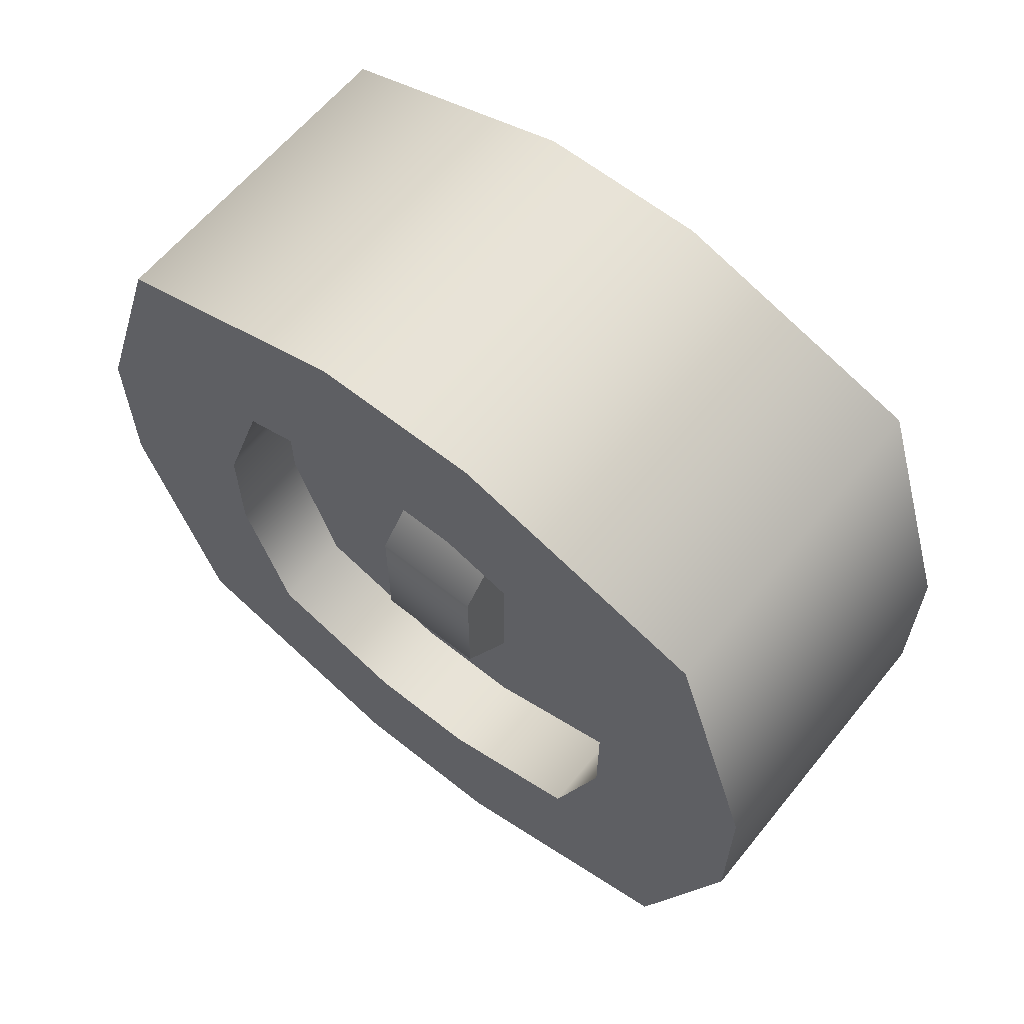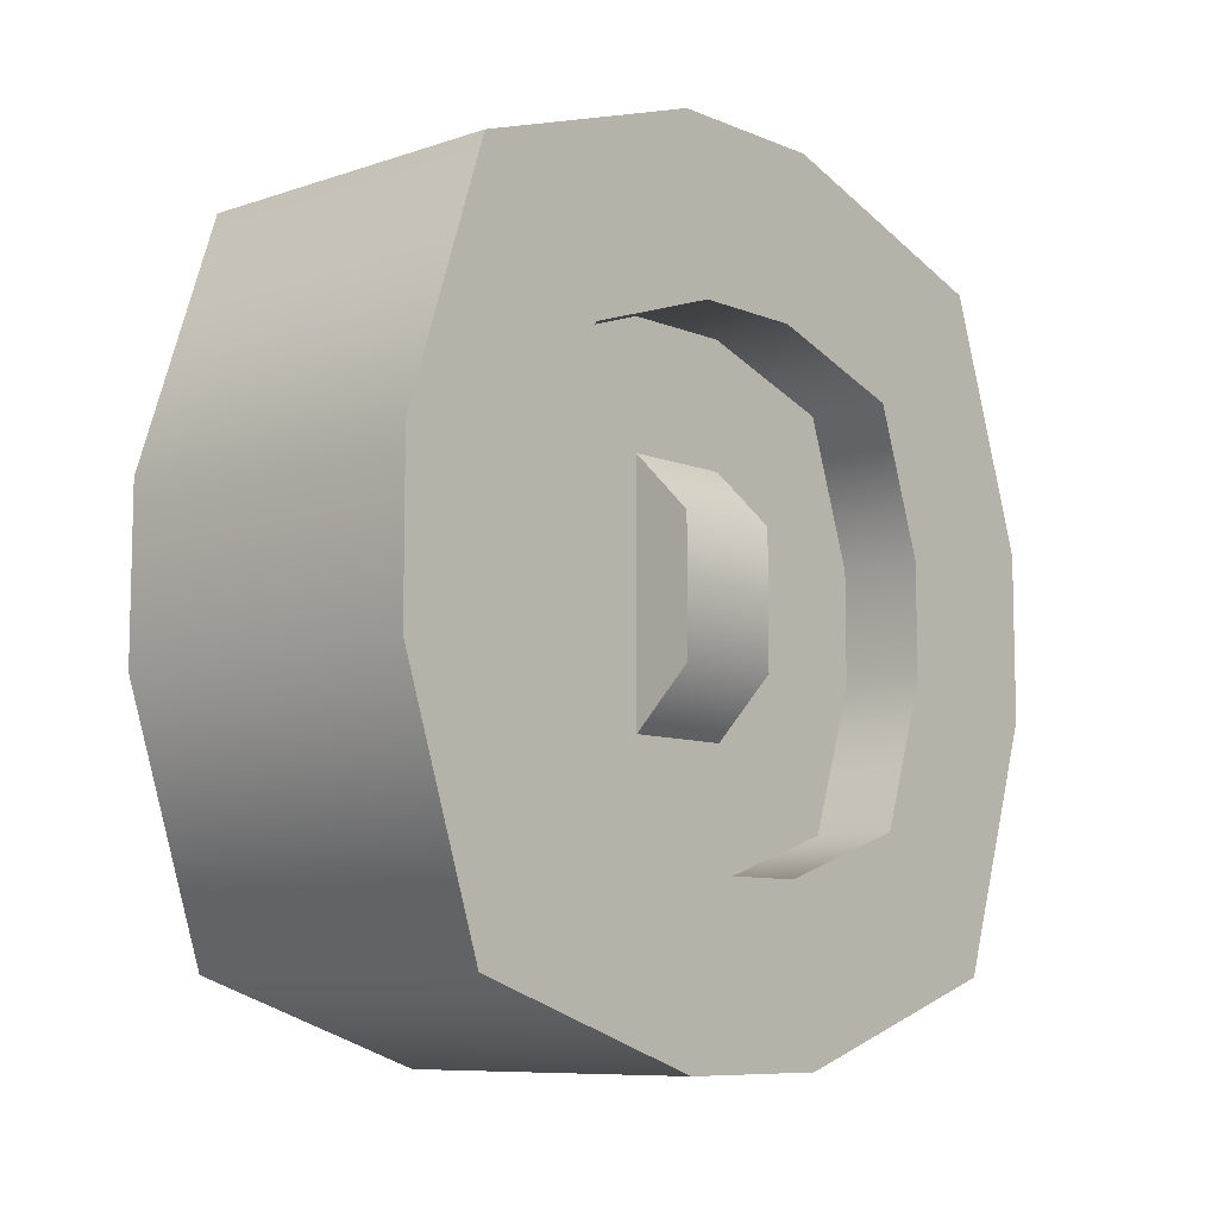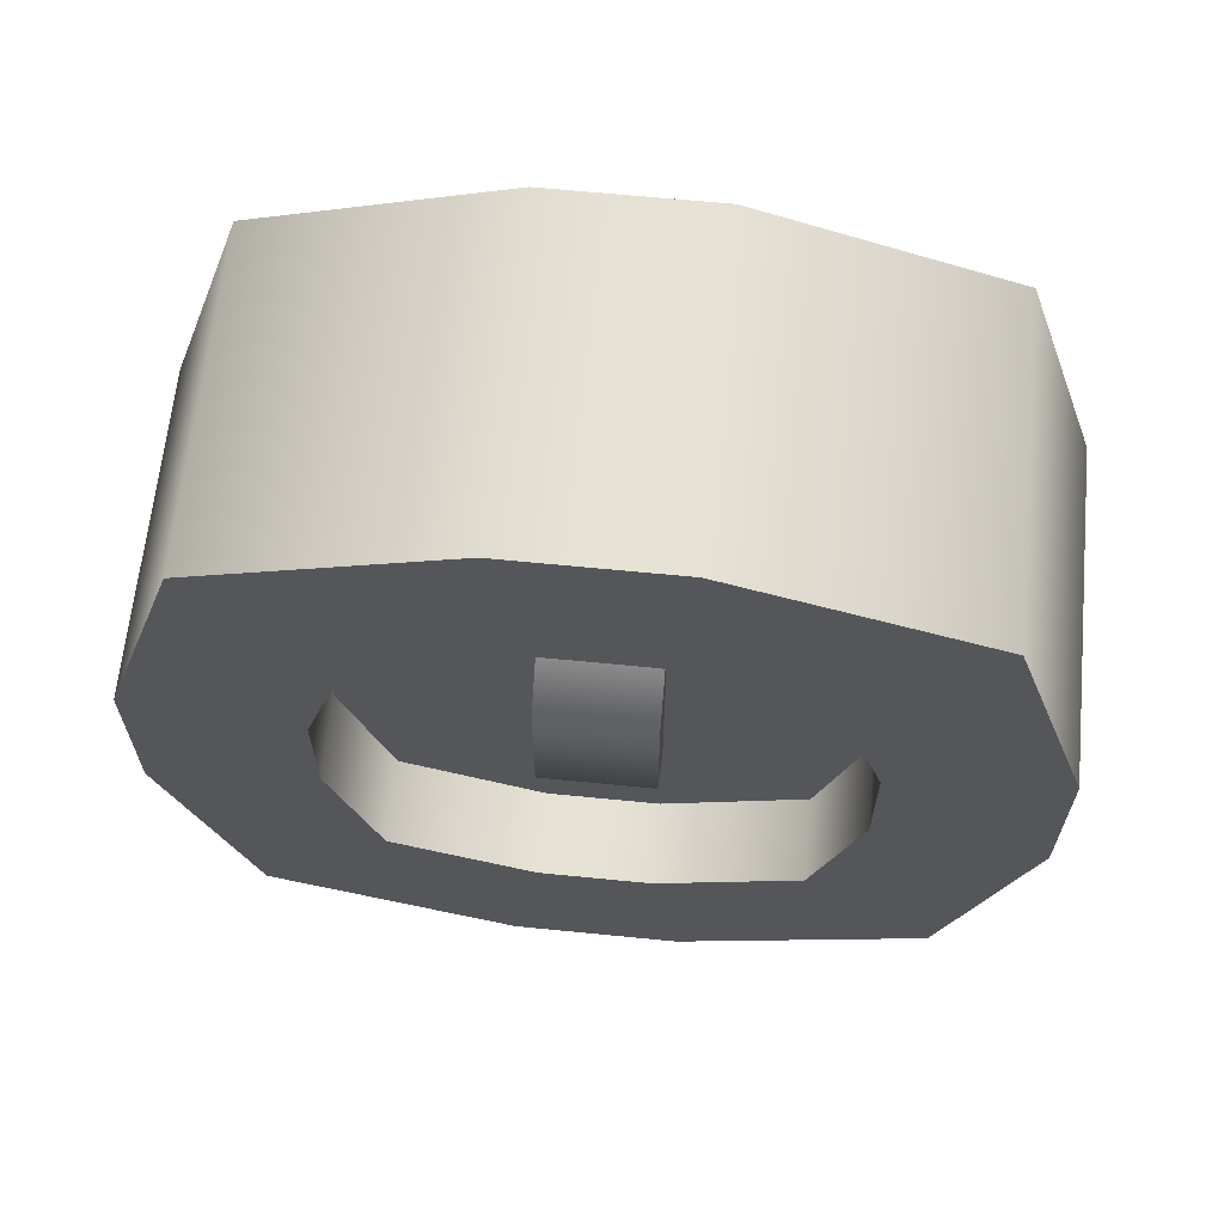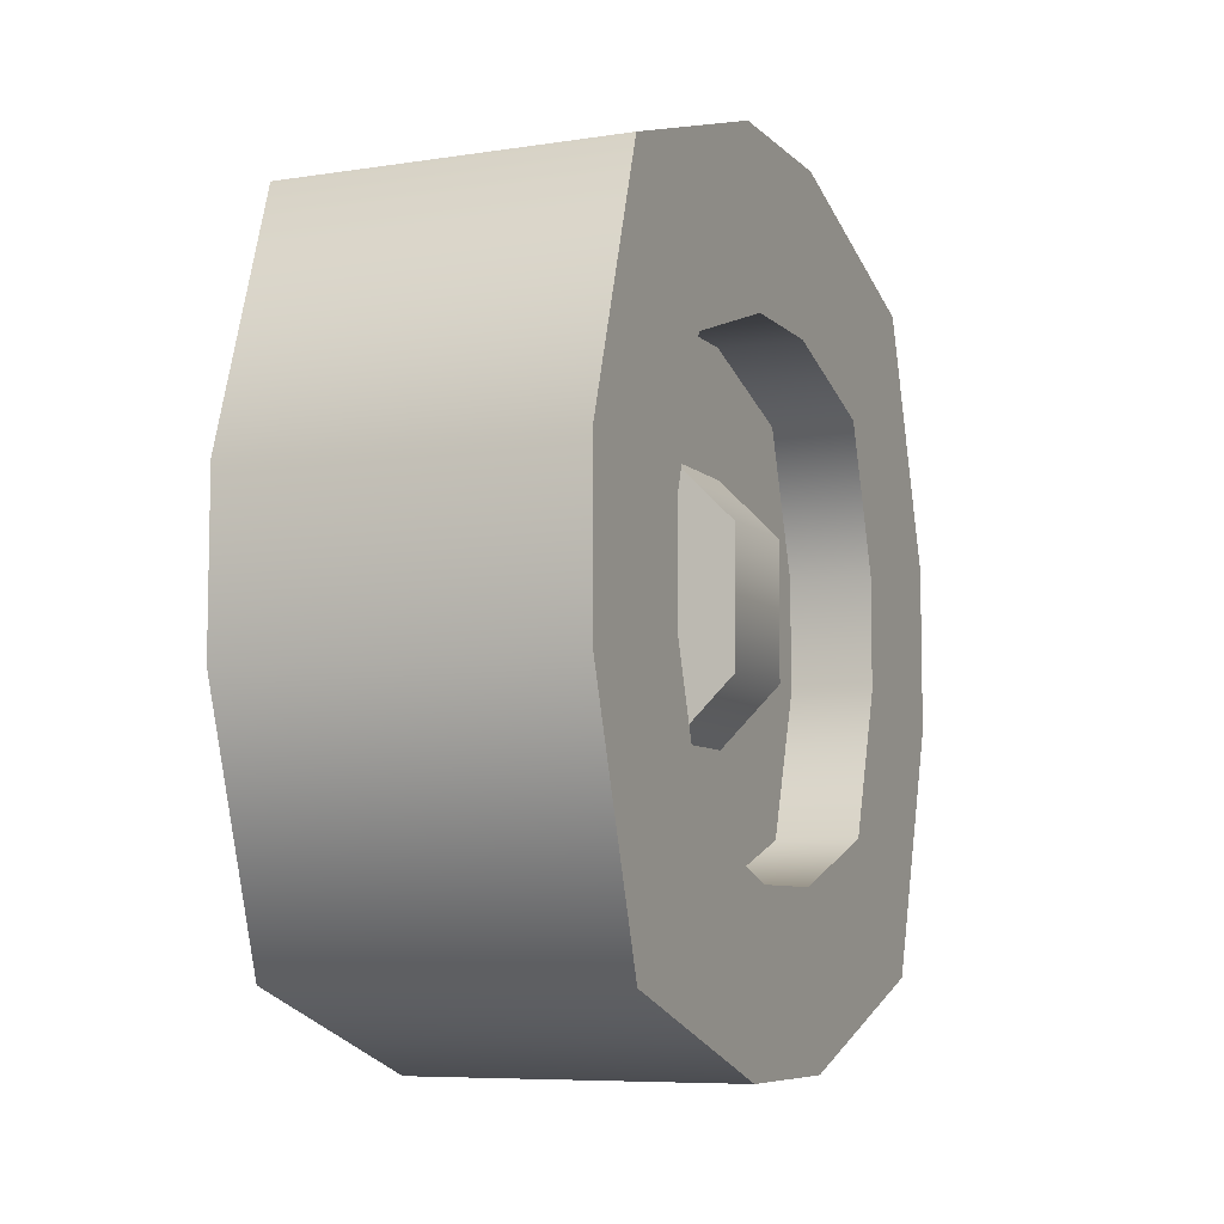
<metadata>
{"format":"obj","ext":"obj","renderer":"f3d","projection":"perspective","resolution":1024,"background":"white","views":[{"elev":62.1,"azim":129.0,"up":"+Y"},{"elev":-8.6,"azim":42.1,"up":"+Y"},{"elev":64.1,"azim":95.7,"up":"+Y"},{"elev":-7.3,"azim":-156.3,"up":"+Y"}]}
</metadata>
<code>
o coin
v -0.08333 0.1075 0.1004
v -0.08333 0.08333 0.02803
v -0.04167 0.1075 0.1004
v -0.04167 0.08333 0.02803
v -0.04167 0.1075 0.1004
v -0.08333 0.08333 0.02803
v -0.08333 0.1075 0.1004
v -0.04167 0.08333 0.02803
v 0.04167 0.3333 0.02803
v 0.08333 0.3333 0.02803
v 0.04167 0.3333 -0.02803
v 0.08333 0.3333 -0.02803
v 0.04167 0.3333 -0.02803
v 0.08333 0.3333 0.02803
v 0.04167 0.3333 0.02803
v 0.08333 0.3333 -0.02803
v 0.04167 0.1075 0.1004
v 0.04167 0.08333 0.02803
v 0.08333 0.1075 0.1004
v 0.08333 0.08333 0.02803
v 0.08333 0.1075 0.1004
v 0.04167 0.08333 0.02803
v 0.04167 0.1075 0.1004
v 0.08333 0.08333 0.02803
v 0.04167 0.3333 -0.02803
v 0.08333 0.3333 -0.02803
v 0.04167 0.3091 -0.1004
v 0.08333 0.3091 -0.1004
v 0.04167 0.3091 -0.1004
v 0.08333 0.3333 -0.02803
v 0.04167 0.3333 -0.02803
v 0.08333 0.3091 -0.1004
v -0.04167 0.1802 0.1245
v -0.08333 0.1802 0.1245
v -0.04167 0.1075 0.1004
v -0.08333 0.1075 0.1004
v -0.04167 0.1075 0.1004
v -0.08333 0.1802 0.1245
v -0.04167 0.1802 0.1245
v -0.08333 0.1075 0.1004
v 0.04167 0.08333 -0.02803
v 0.04167 0.1075 -0.1004
v 0.08333 0.08333 -0.02803
v 0.08333 0.1075 -0.1004
v 0.08333 0.08333 -0.02803
v 0.04167 0.1075 -0.1004
v 0.04167 0.08333 -0.02803
v 0.08333 0.1075 -0.1004
v -0.08333 0.3091 0.1004
v -0.04167 0.3091 0.1004
v -0.08333 0.3333 0.02803
v -0.04167 0.3333 0.02803
v -0.08333 0.3333 0.02803
v -0.04167 0.3091 0.1004
v -0.08333 0.3091 0.1004
v -0.04167 0.3333 0.02803
v 0.08333 0.2365 0.1245
v 0.08333 0.3091 0.1004
v 0.04167 0.2365 0.1245
v 0.04167 0.3091 0.1004
v 0.04167 0.2365 0.1245
v 0.08333 0.3091 0.1004
v 0.08333 0.2365 0.1245
v 0.04167 0.3091 0.1004
v -0.08333 0.08333 -0.02803
v -0.08333 0.1075 -0.1004
v -0.04167 0.08333 -0.02803
v -0.04167 0.1075 -0.1004
v -0.04167 0.08333 -0.02803
v -0.08333 0.1075 -0.1004
v -0.08333 0.08333 -0.02803
v -0.04167 0.1075 -0.1004
v 0.08333 0.3091 -0.1004
v 0.08333 0.2365 -0.1245
v 0.04167 0.3091 -0.1004
v 0.04167 0.2365 -0.1245
v 0.04167 0.3091 -0.1004
v 0.08333 0.2365 -0.1245
v 0.08333 0.3091 -0.1004
v 0.04167 0.2365 -0.1245
v -0.08333 0.08333 0.02803
v -0.08333 0.08333 -0.02803
v -0.04167 0.08333 0.02803
v -0.04167 0.08333 -0.02803
v -0.04167 0.08333 0.02803
v -0.08333 0.08333 -0.02803
v -0.08333 0.08333 0.02803
v -0.04167 0.08333 -0.02803
v -0.04167 0.2365 0.1245
v -0.04167 0.3091 0.1004
v -0.08333 0.2365 0.1245
v -0.08333 0.3091 0.1004
v -0.08333 0.2365 0.1245
v -0.04167 0.3091 0.1004
v -0.04167 0.2365 0.1245
v -0.08333 0.3091 0.1004
v -0.04167 0.1802 0.1245
v -0.04167 0.2365 0.1245
v -0.08333 0.1802 0.1245
v -0.08333 0.2365 0.1245
v -0.08333 0.1802 0.1245
v -0.04167 0.2365 0.1245
v -0.04167 0.1802 0.1245
v -0.08333 0.2365 0.1245
v -0.04167 0.1075 -0.1004
v -0.08333 0.1075 -0.1004
v -0.04167 0.1802 -0.1245
v -0.08333 0.1802 -0.1245
v -0.04167 0.1802 -0.1245
v -0.08333 0.1075 -0.1004
v -0.04167 0.1075 -0.1004
v -0.08333 0.1802 -0.1245
v -0.08333 0.3333 0.02803
v -0.04167 0.3333 0.02803
v -0.08333 0.3333 -0.02803
v -0.04167 0.3333 -0.02803
v -0.08333 0.3333 -0.02803
v -0.04167 0.3333 0.02803
v -0.08333 0.3333 0.02803
v -0.04167 0.3333 -0.02803
v -0.04167 0.2365 -0.1245
v -0.04167 0.1802 -0.1245
v -0.08333 0.2365 -0.1245
v -0.08333 0.1802 -0.1245
v -0.08333 0.2365 -0.1245
v -0.04167 0.1802 -0.1245
v -0.04167 0.2365 -0.1245
v -0.08333 0.1802 -0.1245
v 0.04167 0.3333 -0.02803
v 0.04167 0.3091 -0.1004
v 0.04167 0.3333 0.02803
v 0.04167 0.3091 0.1004
v 0.04167 0.2708 0.02803
v 0.04167 0.2365 0.1245
v 0.04167 0.1802 0.1245
v 0.04167 0.2708 -0.02803
v 0.04167 0.2365 -0.1245
v 0.04167 0.1802 -0.1245
v 0.04167 0.1458 -0.02803
v 0.04167 0.1458 0.02803
v 0.04167 0.1075 -0.1004
v 0.04167 0.1075 0.1004
v 0.04167 0.08333 0.02803
v 0.04167 0.08333 -0.02803
v 0.04167 0.3333 0.02803
v 0.04167 0.3091 -0.1004
v 0.04167 0.3333 -0.02803
v 0.04167 0.3091 0.1004
v 0.04167 0.2708 0.02803
v 0.04167 0.2365 0.1245
v 0.04167 0.1802 0.1245
v 0.04167 0.2708 -0.02803
v 0.04167 0.2365 -0.1245
v 0.04167 0.1802 -0.1245
v 0.04167 0.1458 -0.02803
v 0.04167 0.1458 0.02803
v 0.04167 0.1075 -0.1004
v 0.04167 0.1075 0.1004
v 0.04167 0.08333 0.02803
v 0.04167 0.08333 -0.02803
v 0.04167 0.3091 0.1004
v 0.08333 0.3091 0.1004
v 0.04167 0.3333 0.02803
v 0.08333 0.3333 0.02803
v 0.04167 0.3333 0.02803
v 0.08333 0.3091 0.1004
v 0.04167 0.3091 0.1004
v 0.08333 0.3333 0.02803
v 0.08333 0.1802 0.1245
v 0.08333 0.2365 0.1245
v 0.04167 0.1802 0.1245
v 0.04167 0.2365 0.1245
v 0.04167 0.1802 0.1245
v 0.08333 0.2365 0.1245
v 0.08333 0.1802 0.1245
v 0.04167 0.2365 0.1245
v 0.08333 0.1802 0.1245
v 0.04167 0.1802 0.1245
v 0.08333 0.1075 0.1004
v 0.04167 0.1075 0.1004
v 0.08333 0.1075 0.1004
v 0.04167 0.1802 0.1245
v 0.08333 0.1802 0.1245
v 0.04167 0.1075 0.1004
v 0.08333 0.2365 -0.1245
v 0.08333 0.1802 -0.1245
v 0.04167 0.2365 -0.1245
v 0.04167 0.1802 -0.1245
v 0.04167 0.2365 -0.1245
v 0.08333 0.1802 -0.1245
v 0.08333 0.2365 -0.1245
v 0.04167 0.1802 -0.1245
v -0.04167 0.08333 0.02803
v -0.04167 0.08333 -0.02803
v -0.04167 0.1075 0.1004
v -0.04167 0.1075 -0.1004
v -0.04167 0.1458 0.02803
v -0.04167 0.1802 0.1245
v -0.04167 0.1458 -0.02803
v -0.04167 0.1802 -0.1245
v -0.04167 0.2708 0.02803
v -0.04167 0.2365 0.1245
v -0.04167 0.2708 -0.02803
v -0.04167 0.3091 0.1004
v -0.04167 0.2365 -0.1245
v -0.04167 0.3091 -0.1004
v -0.04167 0.3333 0.02803
v -0.04167 0.3333 -0.02803
v -0.04167 0.1075 0.1004
v -0.04167 0.08333 -0.02803
v -0.04167 0.08333 0.02803
v -0.04167 0.1075 -0.1004
v -0.04167 0.1458 0.02803
v -0.04167 0.1802 0.1245
v -0.04167 0.1458 -0.02803
v -0.04167 0.1802 -0.1245
v -0.04167 0.2708 0.02803
v -0.04167 0.2365 0.1245
v -0.04167 0.2708 -0.02803
v -0.04167 0.3091 0.1004
v -0.04167 0.2365 -0.1245
v -0.04167 0.3091 -0.1004
v -0.04167 0.3333 0.02803
v -0.04167 0.3333 -0.02803
v -0.08333 0.3333 -0.02803
v -0.04167 0.3333 -0.02803
v -0.08333 0.3091 -0.1004
v -0.04167 0.3091 -0.1004
v -0.08333 0.3091 -0.1004
v -0.04167 0.3333 -0.02803
v -0.08333 0.3333 -0.02803
v -0.04167 0.3091 -0.1004
v -0.04167 0.3091 -0.1004
v -0.04167 0.2365 -0.1245
v -0.08333 0.3091 -0.1004
v -0.08333 0.2365 -0.1245
v -0.08333 0.3091 -0.1004
v -0.04167 0.2365 -0.1245
v -0.04167 0.3091 -0.1004
v -0.08333 0.2365 -0.1245
v 0.04167 0.08333 0.02803
v 0.04167 0.08333 -0.02803
v 0.08333 0.08333 0.02803
v 0.08333 0.08333 -0.02803
v 0.08333 0.08333 0.02803
v 0.04167 0.08333 -0.02803
v 0.04167 0.08333 0.02803
v 0.08333 0.08333 -0.02803
v 0.08333 0.1075 -0.1004
v 0.04167 0.1075 -0.1004
v 0.08333 0.1802 -0.1245
v 0.04167 0.1802 -0.1245
v 0.08333 0.1802 -0.1245
v 0.04167 0.1075 -0.1004
v 0.08333 0.1075 -0.1004
v 0.04167 0.1802 -0.1245
v -0.07086 0.2416 0.02803
v -0.07086 0.175 0.02803
v -0.07086 0.2416 -0.02803
v -0.07086 0.175 -0.02803
v -0.08333 0.25 -0.2075
v 0.08333 0.25 -0.2075
v -0.08333 0.375 -0.166
v 0.08333 0.375 -0.166
v -0.08333 0.25 0.2075
v -0.08333 0.1667 0.2075
v -0.08333 0.375 0.166
v -0.08333 0.04167 0.166
v -0.08333 0.2365 0.1245
v -0.08333 0.3091 0.1004
v -0.08333 0.1802 0.1245
v -0.08333 0.4167 0.0415
v -0.08333 0.1075 0.1004
v -0.08333 0.3333 0.02803
v -0.08333 0 0.0415
v -0.08333 0.08333 0.02803
v -0.08333 0.4167 -0.0415
v -0.08333 0.3333 -0.02803
v -0.08333 0.3091 -0.1004
v -0.08333 0 -0.0415
v -0.08333 0.08333 -0.02803
v -0.08333 0.1075 -0.1004
v -0.08333 0.375 -0.166
v -0.08333 0.04167 -0.166
v -0.08333 0.2365 -0.1245
v -0.08333 0.1802 -0.1245
v -0.08333 0.25 -0.2075
v -0.08333 0.1667 -0.2075
v -0.08333 0.04167 -0.166
v -0.08333 0 -0.0415
v 0.08333 0.04167 -0.166
v 0.08333 0 -0.0415
v -0.08333 0 0.0415
v 0.08333 0 0.0415
v -0.08333 0 -0.0415
v 0.08333 0 -0.0415
v -0.08333 0.04167 0.166
v -0.08333 0.1667 0.2075
v 0.08333 0.04167 0.166
v 0.08333 0.1667 0.2075
v -0.08333 0.375 -0.166
v 0.08333 0.375 -0.166
v -0.08333 0.4167 -0.0415
v 0.08333 0.4167 -0.0415
v -0.08333 0.4167 -0.0415
v 0.08333 0.4167 -0.0415
v -0.08333 0.4167 0.0415
v 0.08333 0.4167 0.0415
v -0.08333 0.375 0.166
v -0.08333 0.4167 0.0415
v 0.08333 0.375 0.166
v 0.08333 0.4167 0.0415
v -0.08333 0.25 0.2075
v -0.08333 0.375 0.166
v 0.08333 0.25 0.2075
v 0.08333 0.375 0.166
v -0.08333 0.1667 0.2075
v -0.08333 0.25 0.2075
v 0.08333 0.1667 0.2075
v 0.08333 0.25 0.2075
v -0.08333 0 0.0415
v -0.08333 0.04167 0.166
v 0.08333 0 0.0415
v 0.08333 0.04167 0.166
v 0.08333 0.1667 0.2075
v 0.08333 0.25 0.2075
v 0.08333 0.04167 0.166
v 0.08333 0.375 0.166
v 0.08333 0.1802 0.1245
v 0.08333 0.1075 0.1004
v 0.08333 0.2365 0.1245
v 0.08333 0 0.0415
v 0.08333 0.3091 0.1004
v 0.08333 0.08333 0.02803
v 0.08333 0.4167 0.0415
v 0.08333 0.3333 0.02803
v 0.08333 0 -0.0415
v 0.08333 0.08333 -0.02803
v 0.08333 0.1075 -0.1004
v 0.08333 0.4167 -0.0415
v 0.08333 0.3333 -0.02803
v 0.08333 0.3091 -0.1004
v 0.08333 0.04167 -0.166
v 0.08333 0.375 -0.166
v 0.08333 0.1802 -0.1245
v 0.08333 0.2365 -0.1245
v 0.08333 0.1667 -0.2075
v 0.08333 0.25 -0.2075
v -0.08333 0.1667 -0.2075
v 0.08333 0.1667 -0.2075
v -0.08333 0.25 -0.2075
v 0.08333 0.25 -0.2075
v -0.08333 0.04167 -0.166
v 0.08333 0.04167 -0.166
v -0.08333 0.1667 -0.2075
v 0.08333 0.1667 -0.2075
v -0.04167 0.1458 0.02803
v -0.07086 0.175 0.02803
v -0.04167 0.2708 0.02803
v -0.07086 0.2416 0.02803
v 0.04167 0.1458 0.02803
v 0.07086 0.175 0.02803
v 0.04167 0.1458 -0.02803
v 0.07086 0.175 -0.02803
v 0.04167 0.1458 0.02803
v 0.04167 0.2708 0.02803
v 0.07086 0.175 0.02803
v 0.07086 0.2416 0.02803
v -0.07086 0.175 -0.02803
v -0.07086 0.175 0.02803
v -0.04167 0.1458 -0.02803
v -0.04167 0.1458 0.02803
v -0.04167 0.1458 -0.02803
v -0.04167 0.2708 -0.02803
v -0.07086 0.175 -0.02803
v -0.07086 0.2416 -0.02803
v -0.07086 0.2416 0.02803
v -0.07086 0.2416 -0.02803
v -0.04167 0.2708 0.02803
v -0.04167 0.2708 -0.02803
v 0.04167 0.1458 -0.02803
v 0.07086 0.175 -0.02803
v 0.04167 0.2708 -0.02803
v 0.07086 0.2416 -0.02803
v 0.04167 0.2708 -0.02803
v 0.07086 0.2416 -0.02803
v 0.04167 0.2708 0.02803
v 0.07086 0.2416 0.02803
v 0.07086 0.175 0.02803
v 0.07086 0.2416 0.02803
v 0.07086 0.175 -0.02803
v 0.07086 0.2416 -0.02803
f 3 2 1
f 2 3 4
f 7 6 5
f 8 5 6
f 11 10 9
f 10 11 12
f 15 14 13
f 16 13 14
f 19 18 17
f 18 19 20
f 23 22 21
f 24 21 22
f 27 26 25
f 26 27 28
f 31 30 29
f 32 29 30
f 35 34 33
f 34 35 36
f 39 38 37
f 40 37 38
f 43 42 41
f 42 43 44
f 47 46 45
f 48 45 46
f 51 50 49
f 50 51 52
f 55 54 53
f 56 53 54
f 59 58 57
f 58 59 60
f 63 62 61
f 64 61 62
f 67 66 65
f 66 67 68
f 71 70 69
f 72 69 70
f 75 74 73
f 74 75 76
f 79 78 77
f 80 77 78
f 83 82 81
f 82 83 84
f 87 86 85
f 88 85 86
f 91 90 89
f 90 91 92
f 95 94 93
f 96 93 94
f 99 98 97
f 98 99 100
f 103 102 101
f 104 101 102
f 107 106 105
f 106 107 108
f 111 110 109
f 112 109 110
f 115 114 113
f 114 115 116
f 119 118 117
f 120 117 118
f 123 122 121
f 122 123 124
f 127 126 125
f 128 125 126
f 131 130 129
f 132 130 131
f 133 130 132
f 134 133 132
f 135 133 134
f 136 130 133
f 136 137 130
f 136 138 137
f 139 138 136
f 135 140 133
f 138 139 141
f 140 141 139
f 142 140 135
f 142 141 140
f 143 141 142
f 141 143 144
f 147 146 145
f 145 146 148
f 148 146 149
f 148 149 150
f 150 149 151
f 149 146 152
f 146 153 152
f 153 154 152
f 152 154 155
f 149 156 151
f 157 155 154
f 155 157 156
f 151 156 158
f 156 157 158
f 158 157 159
f 160 159 157
f 163 162 161
f 162 163 164
f 167 166 165
f 168 165 166
f 171 170 169
f 170 171 172
f 175 174 173
f 176 173 174
f 179 178 177
f 178 179 180
f 183 182 181
f 184 181 182
f 187 186 185
f 186 187 188
f 191 190 189
f 192 189 190
f 195 194 193
f 194 195 196
f 196 195 197
f 197 195 198
f 199 196 197
f 196 199 200
f 197 198 201
f 201 198 202
f 200 199 203
f 201 202 204
f 201 204 203
f 200 203 205
f 205 203 206
f 206 203 204
f 206 204 207
f 206 207 208
f 211 210 209
f 212 209 210
f 213 209 212
f 214 209 213
f 213 212 215
f 216 215 212
f 217 214 213
f 218 214 217
f 219 215 216
f 220 218 217
f 219 220 217
f 221 219 216
f 222 219 221
f 220 219 222
f 223 220 222
f 224 223 222
f 227 226 225
f 226 227 228
f 231 230 229
f 232 229 230
f 235 234 233
f 234 235 236
f 239 238 237
f 240 237 238
f 243 242 241
f 242 243 244
f 247 246 245
f 248 245 246
f 251 250 249
f 250 251 252
f 255 254 253
f 256 253 254
f 259 258 257
f 258 259 260
f 263 262 261
f 262 263 264
f 267 266 265
f 266 267 268
f 268 267 269
f 269 267 270
f 271 268 269
f 270 267 272
f 273 268 271
f 270 272 274
f 268 273 275
f 275 273 276
f 274 272 277
f 274 277 278
f 278 277 279
f 275 276 280
f 280 276 281
f 280 281 282
f 279 277 283
f 280 282 284
f 279 283 285
f 285 283 286
f 284 282 286
f 284 286 283
f 284 283 287
f 284 287 288
f 291 290 289
f 290 291 292
f 295 294 293
f 294 295 296
f 299 298 297
f 298 299 300
f 303 302 301
f 302 303 304
f 307 306 305
f 306 307 308
f 311 310 309
f 310 311 312
f 315 314 313
f 314 315 316
f 319 318 317
f 318 319 320
f 323 322 321
f 322 323 324
f 327 326 325
f 326 327 328
f 328 327 329
f 329 327 330
f 331 328 329
f 330 327 332
f 333 328 331
f 330 332 334
f 328 333 335
f 335 333 336
f 334 332 337
f 334 337 338
f 338 337 339
f 335 336 340
f 340 336 341
f 340 341 342
f 339 337 343
f 340 342 344
f 339 343 345
f 345 343 346
f 344 342 346
f 344 346 343
f 344 343 347
f 344 347 348
f 351 350 349
f 350 351 352
f 355 354 353
f 354 355 356
f 359 358 357
f 358 359 360
f 363 362 361
f 362 363 364
f 367 366 365
f 366 367 368
f 371 370 369
f 370 371 372
f 375 374 373
f 374 375 376
f 379 378 377
f 378 379 380
f 383 382 381
f 382 383 384
f 387 386 385
f 386 387 388
f 391 390 389
f 390 391 392

</code>
